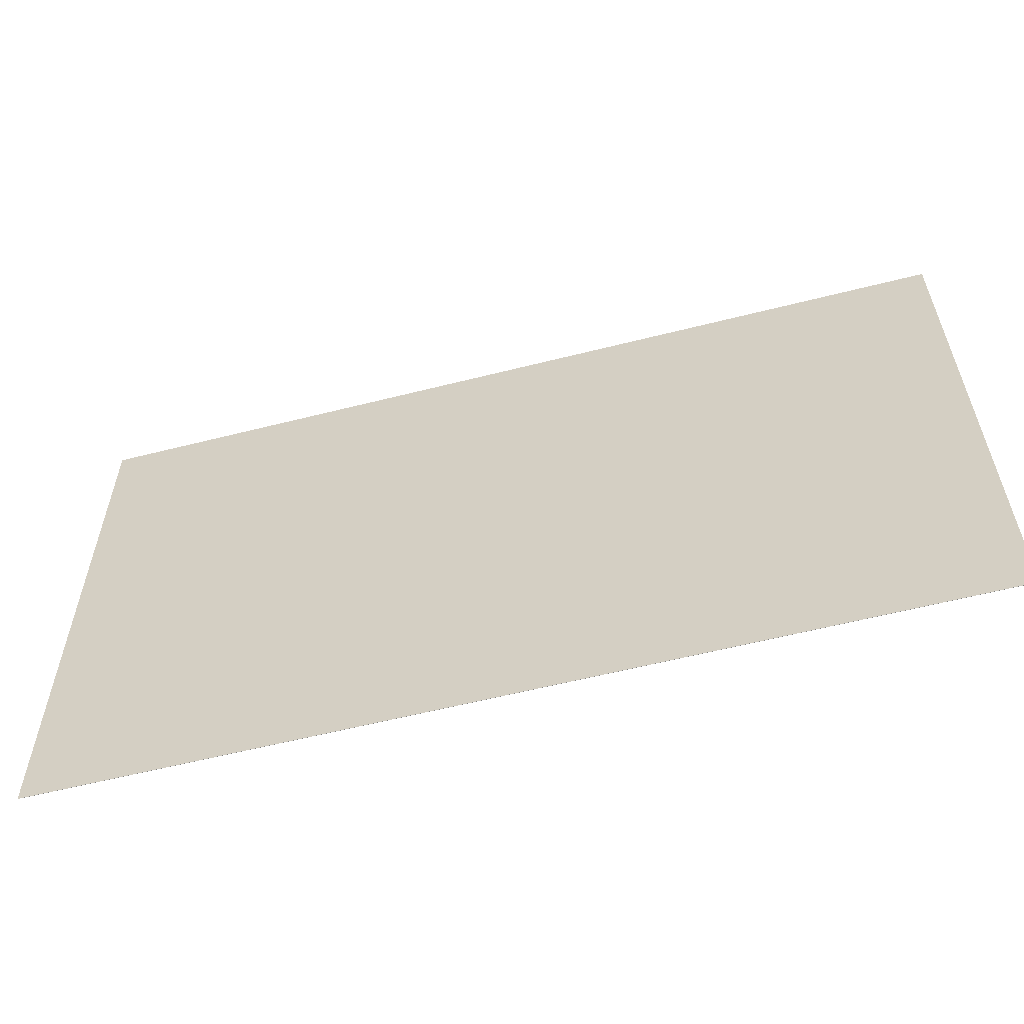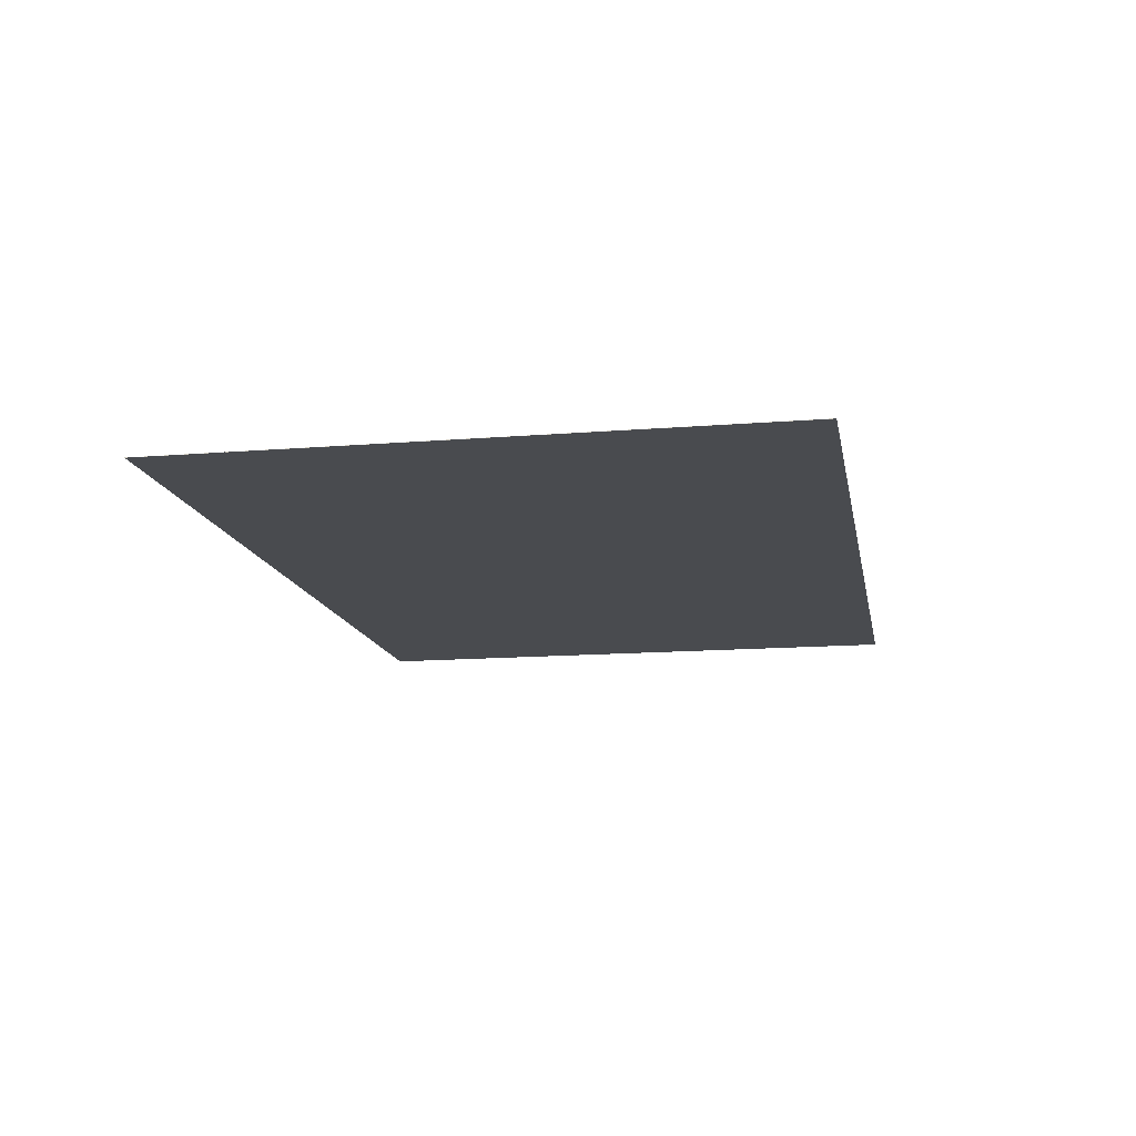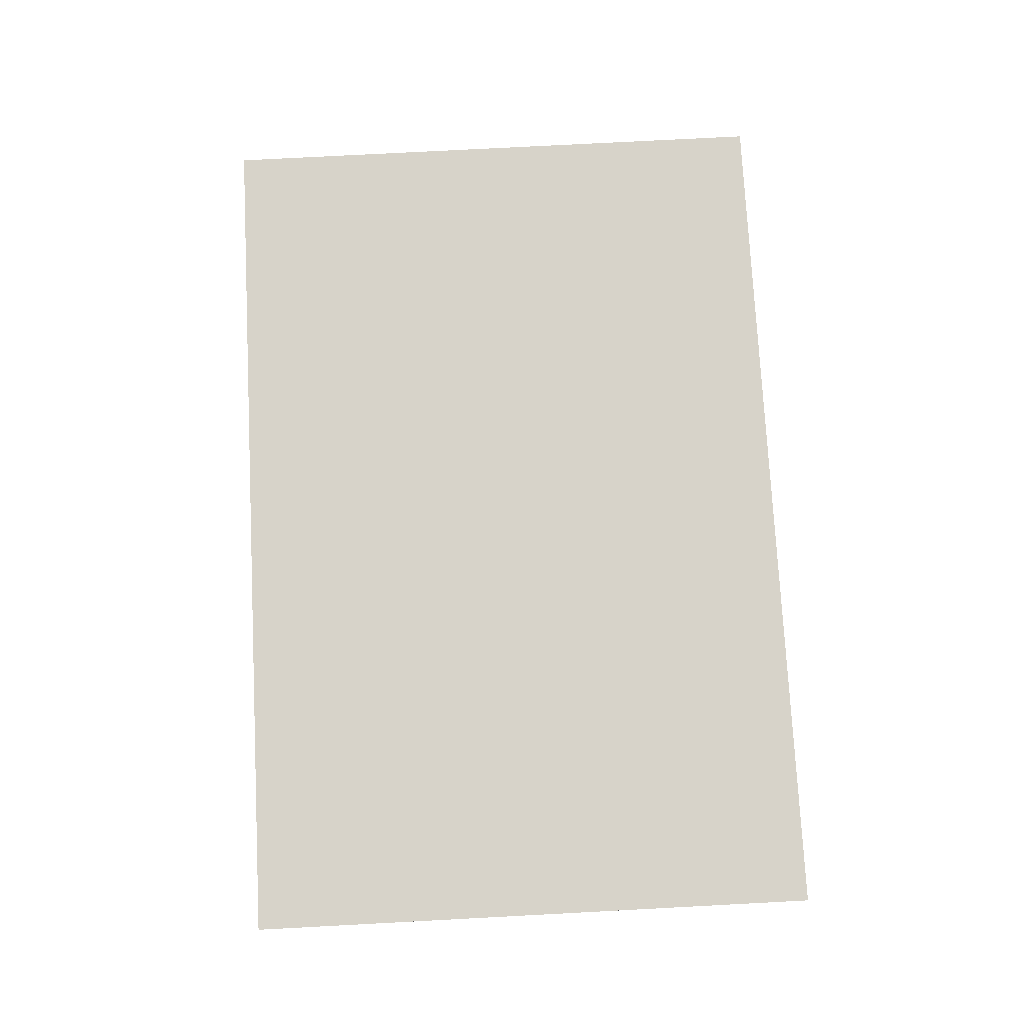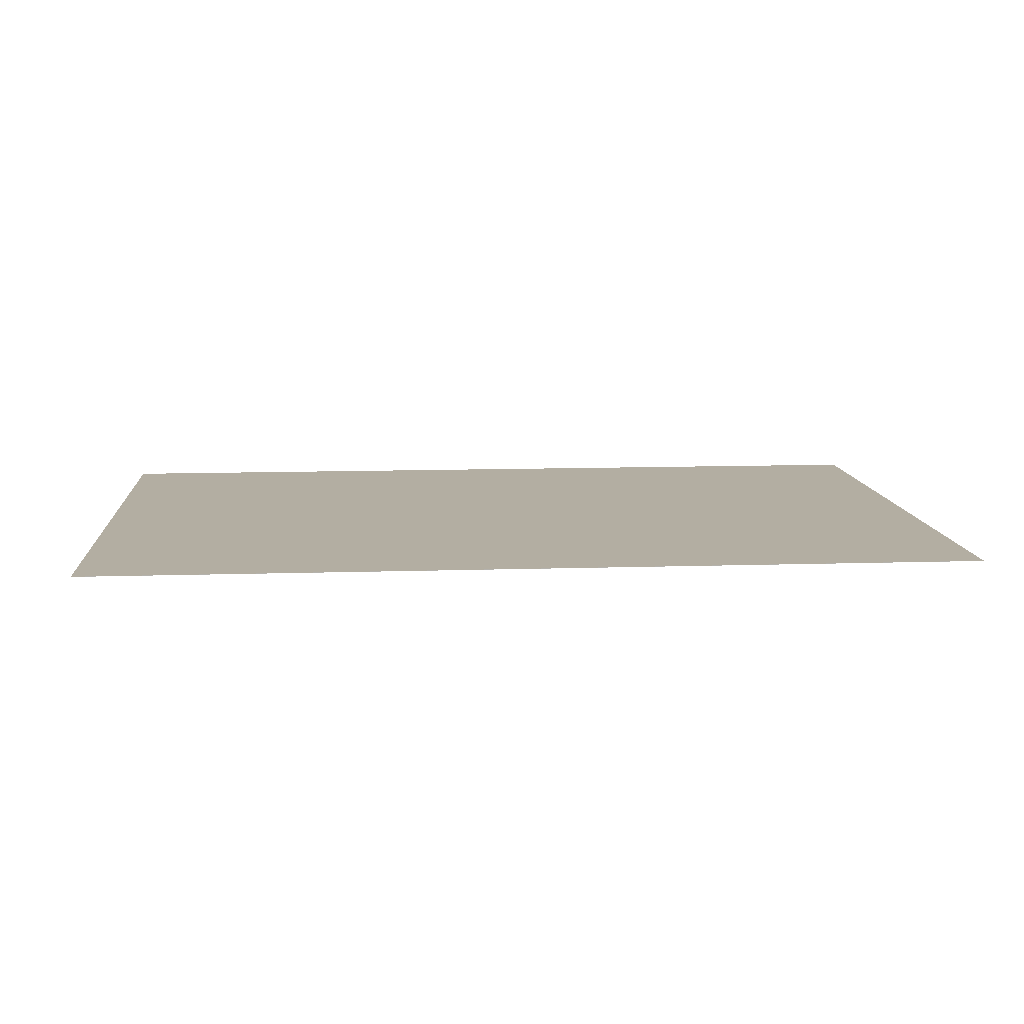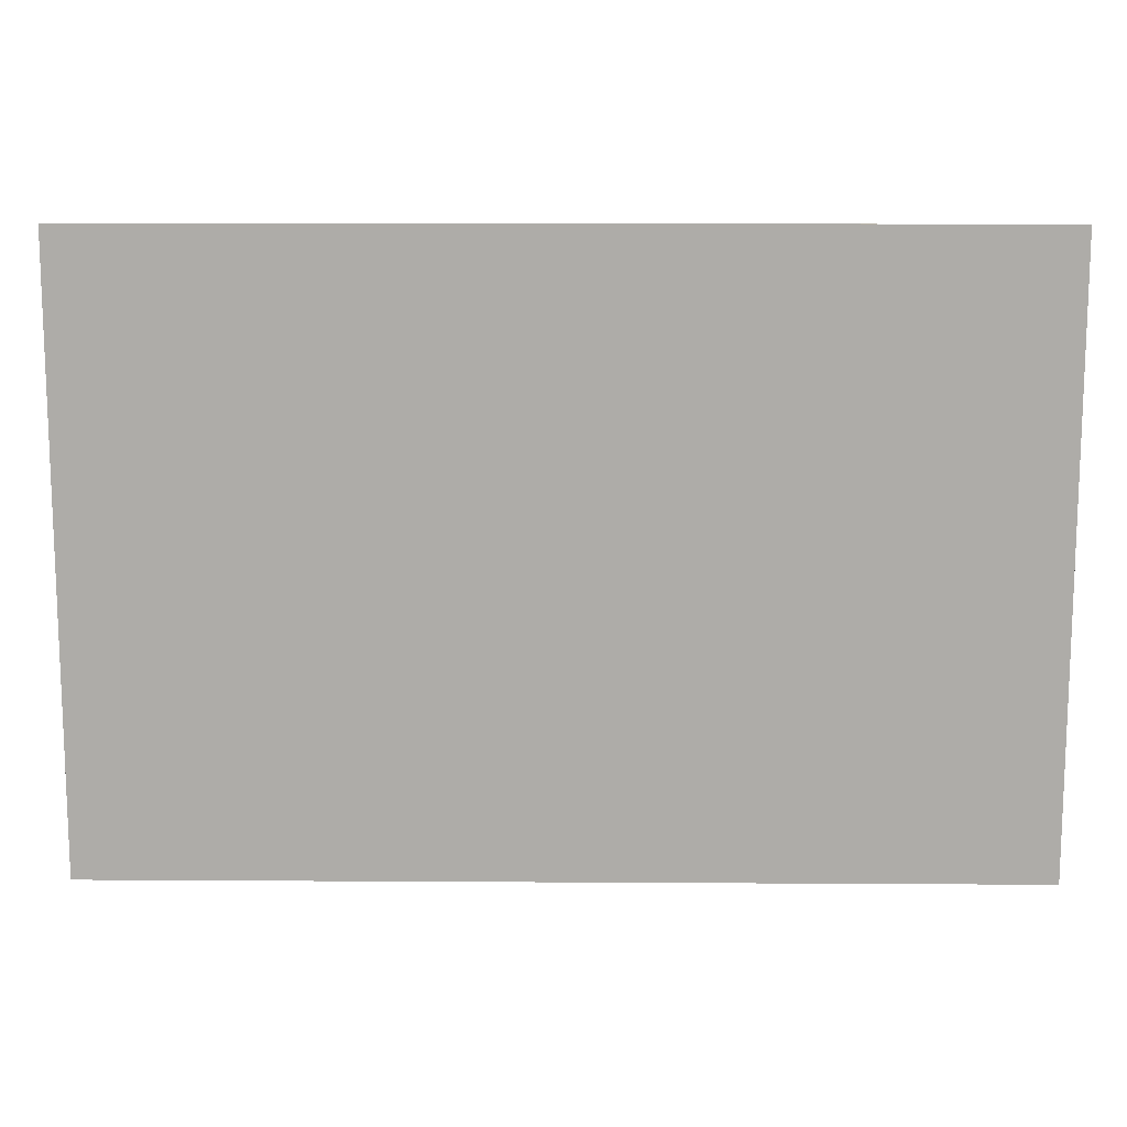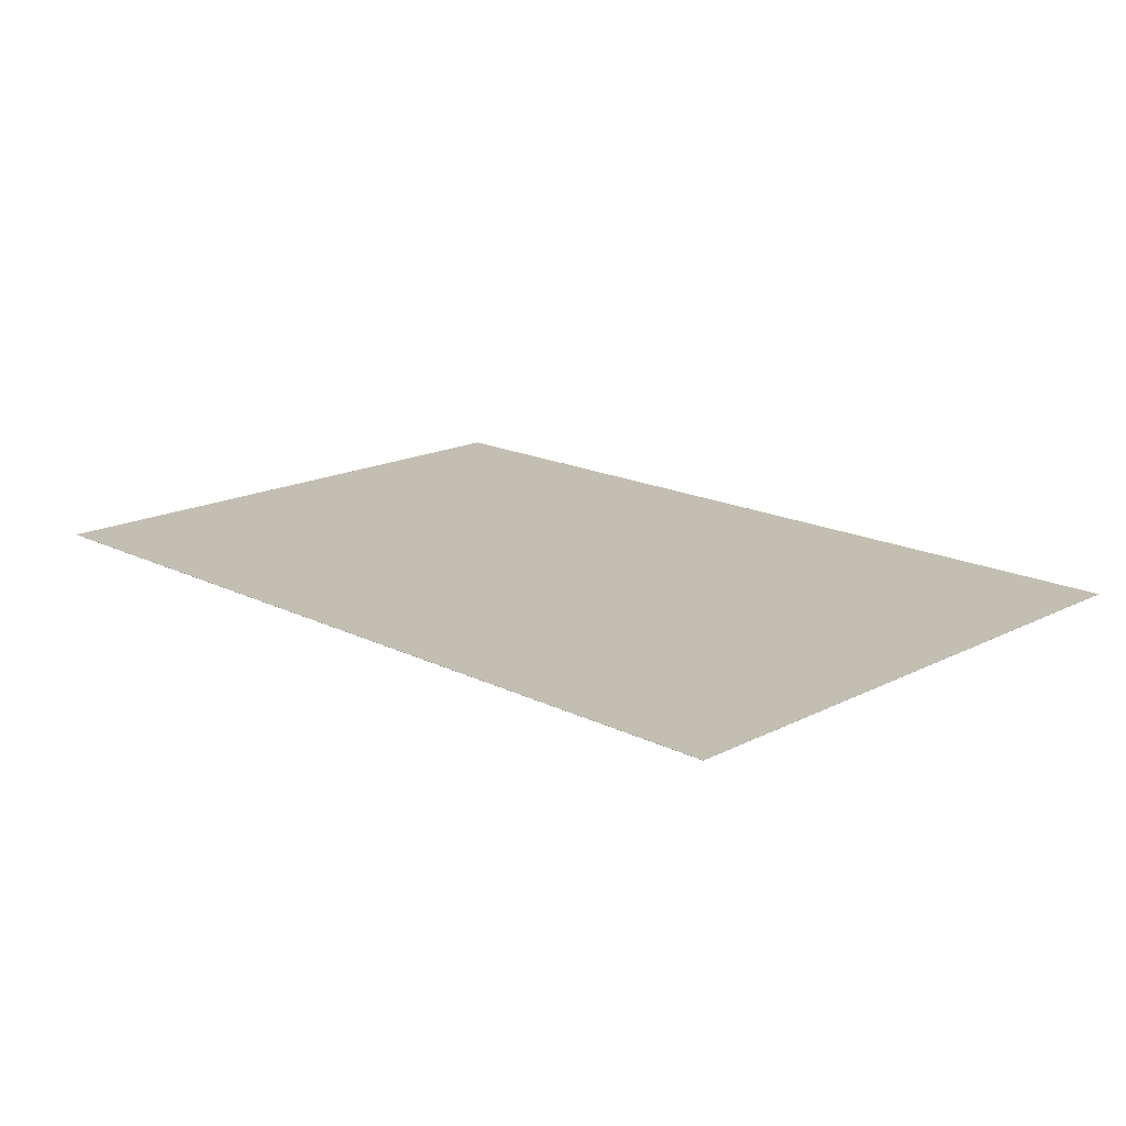
<metadata>
{"format":"obj","ext":"obj","renderer":"f3d","projection":"perspective","resolution":1024,"background":"white","views":[{"elev":-58.6,"azim":14.7,"up":"+Z"},{"elev":-13.8,"azim":100.3,"up":"+Y"},{"elev":76.2,"azim":-93.0,"up":"+Y"},{"elev":10.8,"azim":175.4,"up":"+Y"},{"elev":13.0,"azim":0.8,"up":"+Z"},{"elev":17.1,"azim":-135.3,"up":"+Y"}]}
</metadata>
<code>
v 14.23 0 13.7
v 14.23 0 16.83
v 18.97 0 16.83
v 18.97 0 13.7
v 14.23 -0.001 13.7
v 14.23 -0.001 16.83
v 18.97 -0.001 13.7
v 18.97 -0.001 16.83
g grp1
f 1 2 3 4
f 1 5 6 2
f 5 7 8 6
f 4 3 8 7
f 1 4 7 5
f 2 6 8 3

</code>
